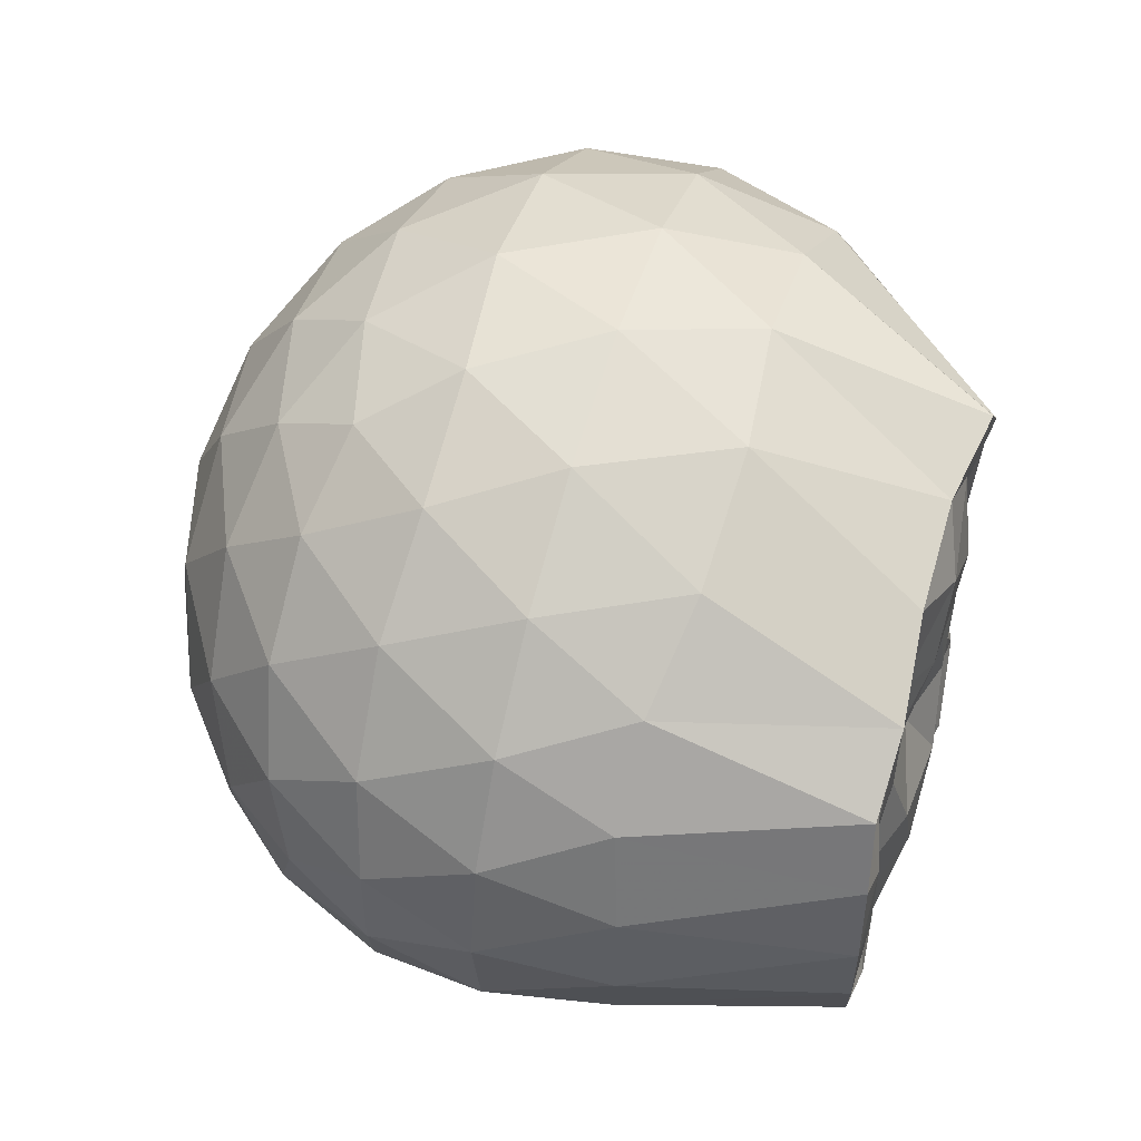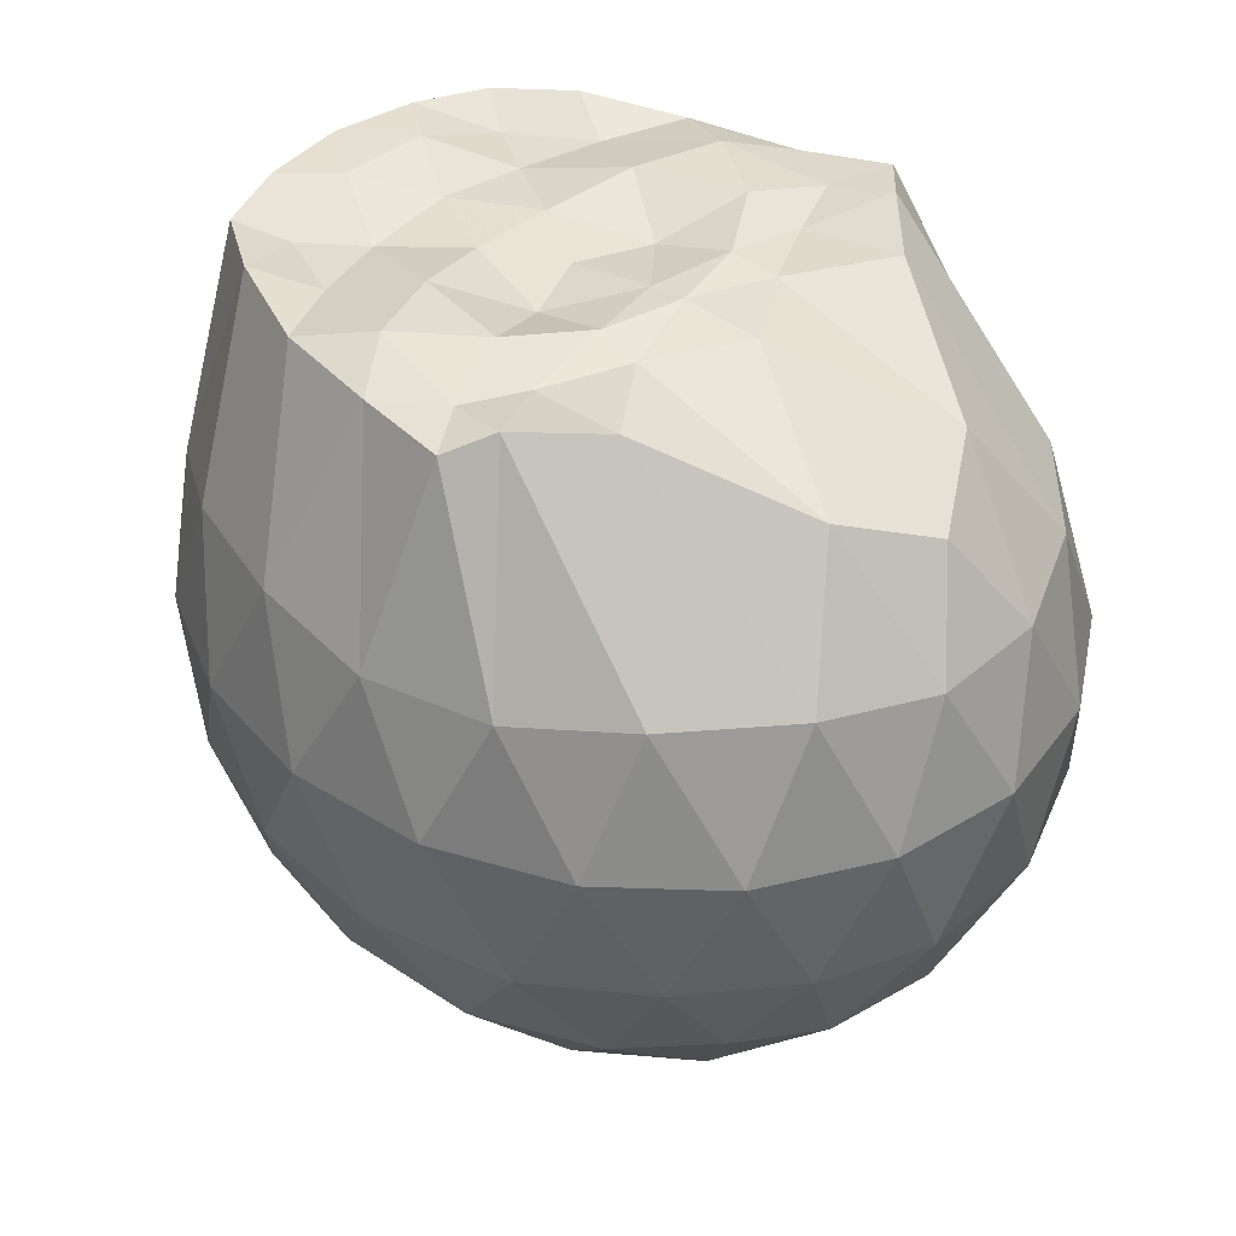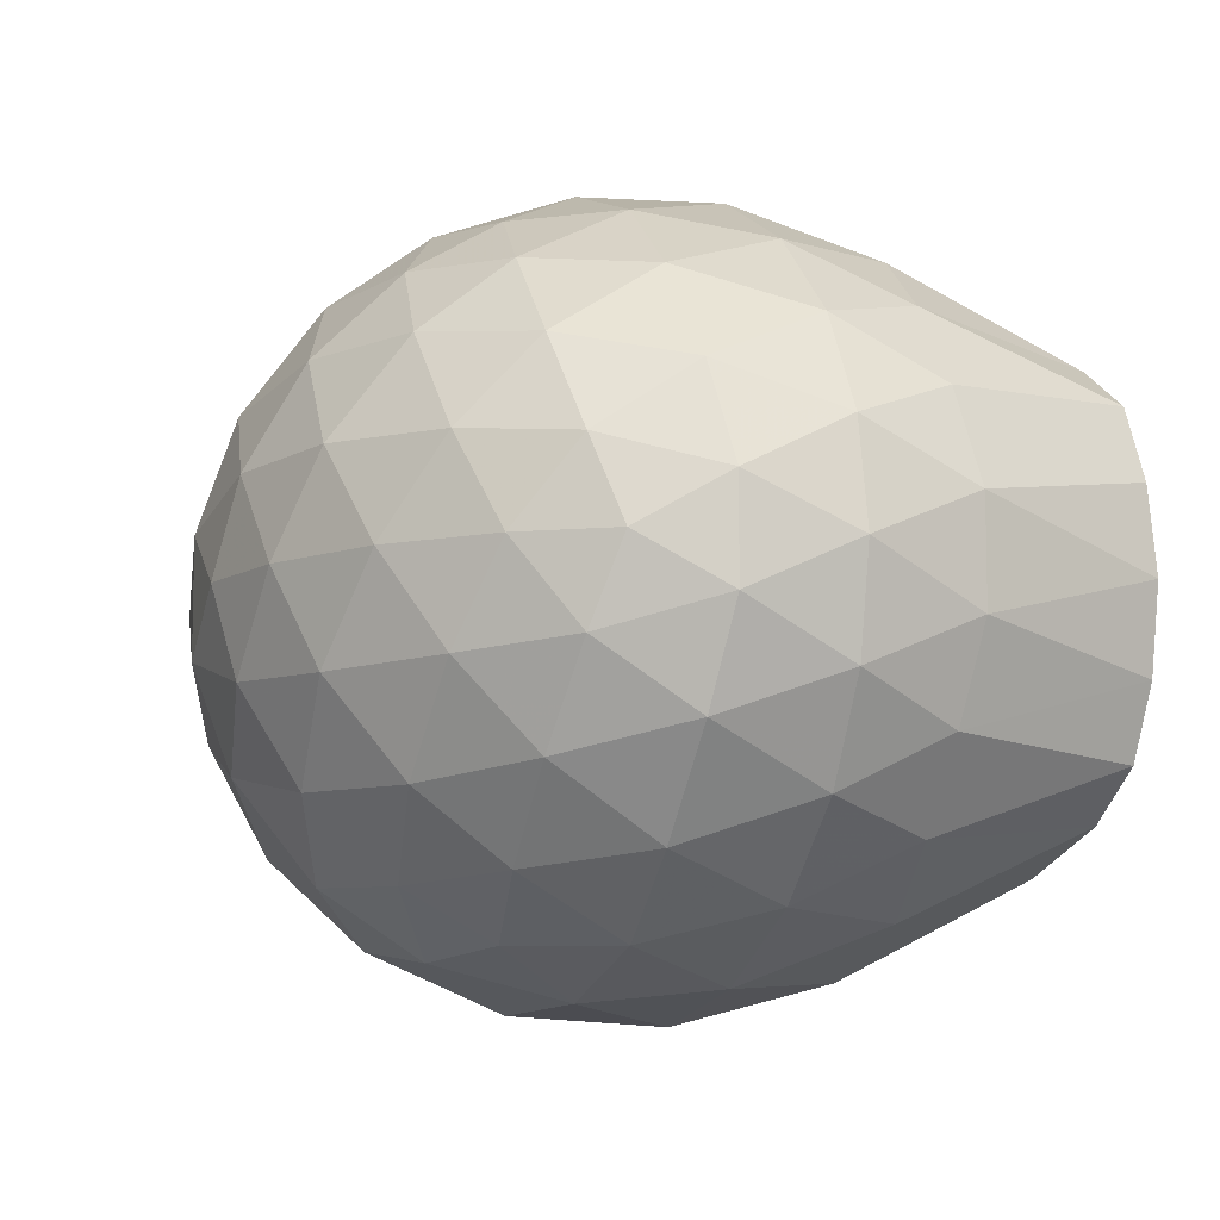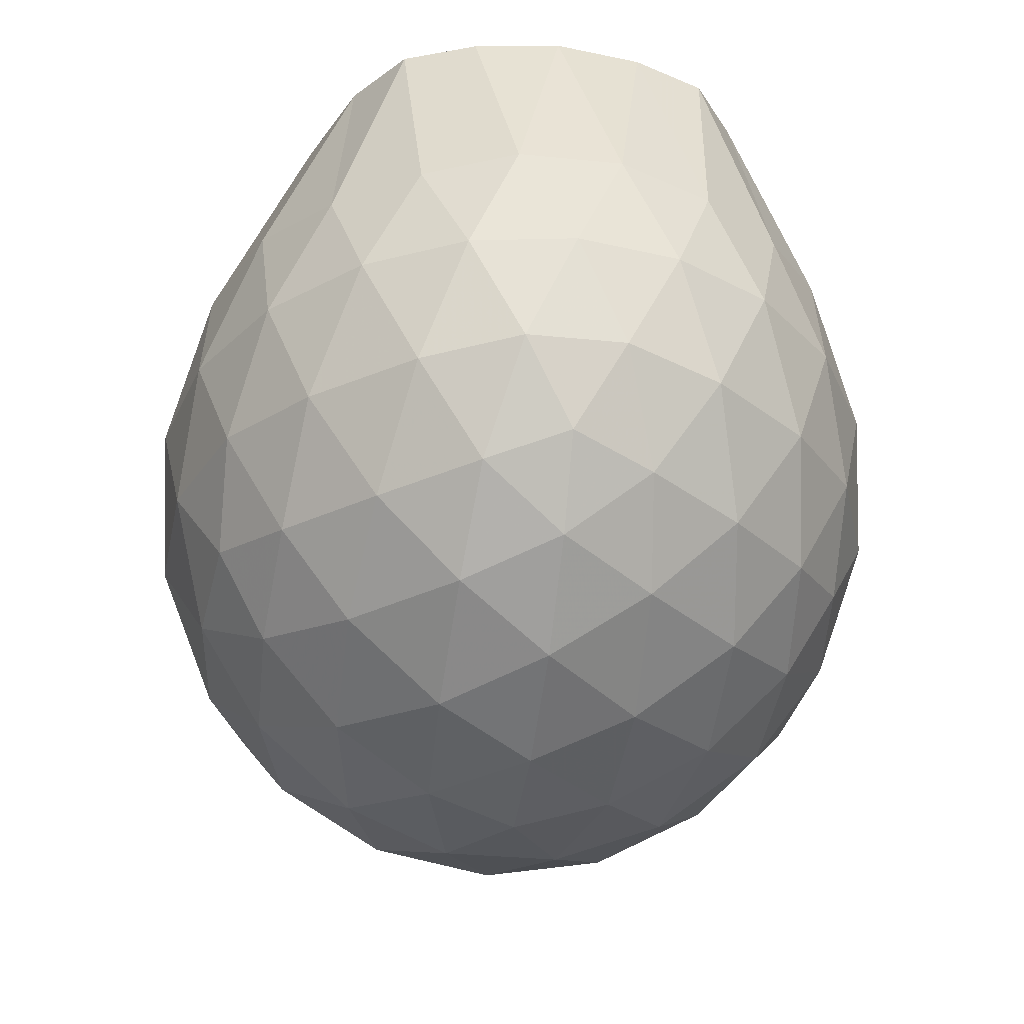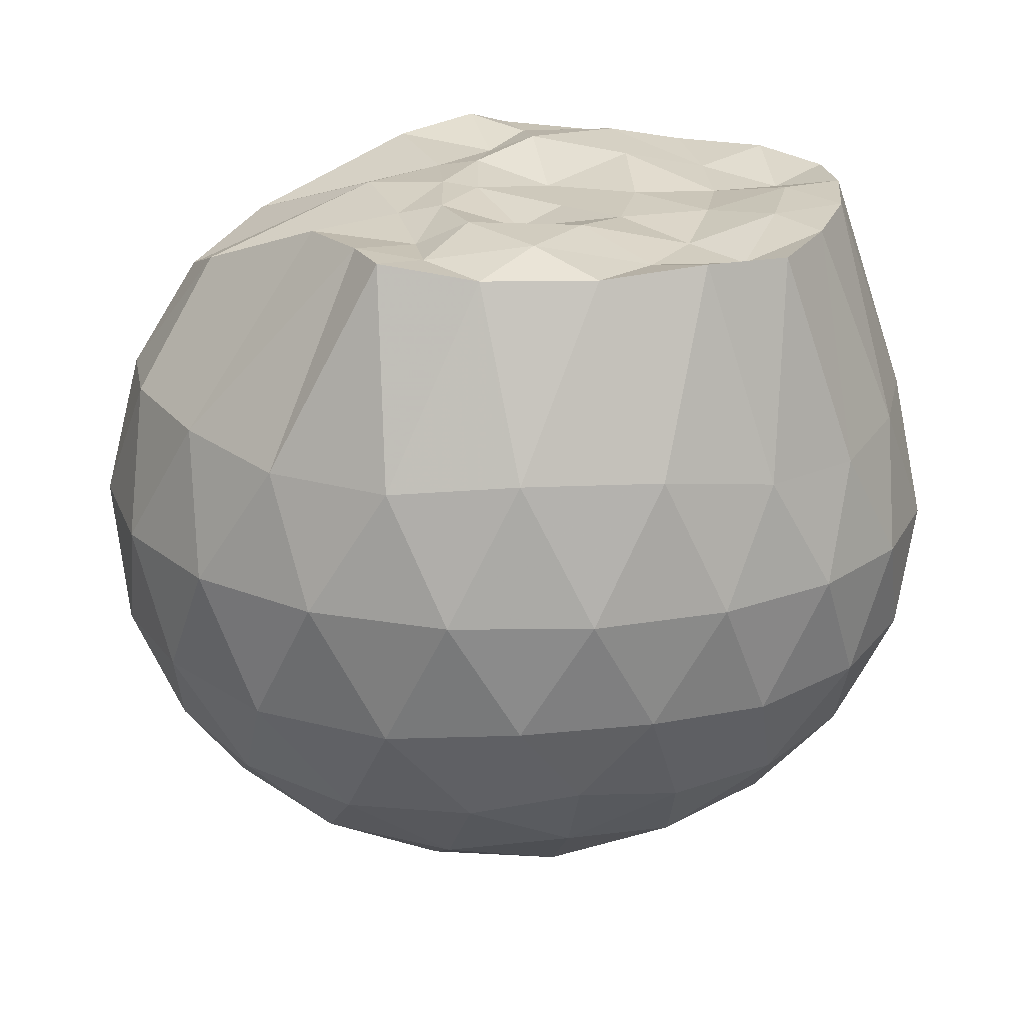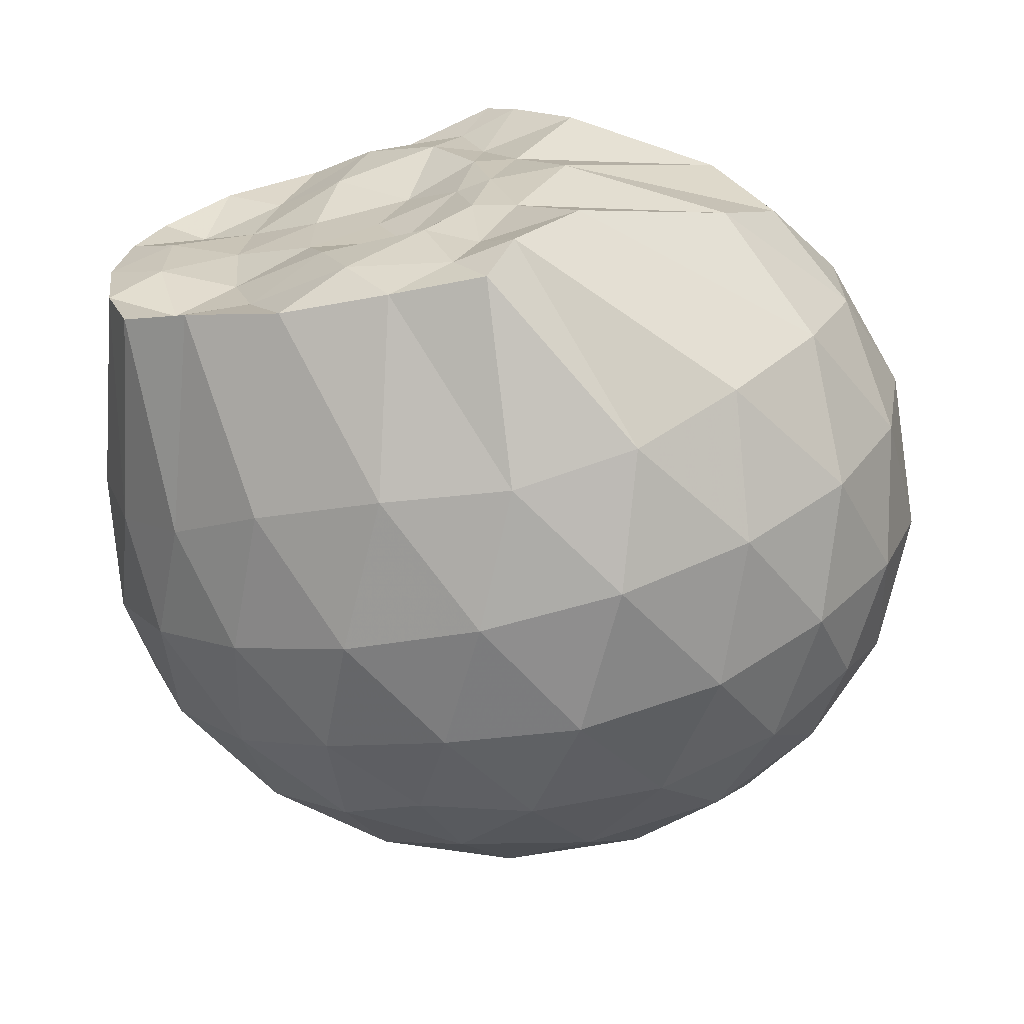
<metadata>
{"format":"obj","ext":"obj","renderer":"f3d","projection":"perspective","resolution":1024,"background":"white","views":[{"elev":52.0,"azim":-72.7,"up":"+Y"},{"elev":38.0,"azim":42.0,"up":"+Z"},{"elev":-8.9,"azim":-112.1,"up":"+Y"},{"elev":-31.1,"azim":-98.3,"up":"+Z"},{"elev":24.5,"azim":-167.9,"up":"+Z"},{"elev":-66.4,"azim":14.6,"up":"+Y"}]}
</metadata>
<code>
v -1.702 -0.0155 0.9446
v -1.614 -0.01615 -0.6314
v -0.8337 -0.01595 0.7503
v -0.9429 0.1752 0.8334
v -1.239 0.3679 0.9756
v -1.374 0.5139 0.9939
v -1.441 0.5936 0.9917
v -1.646 0.5637 0.9589
v -1.883 0.5155 0.9618
v -2.09 0.4281 0.9814
v -2.241 0.3271 0.9741
v -2.295 0.1706 0.9849
v -2.319 -0.01606 0.9893
v -2.295 -0.2031 0.9848
v -2.24 -0.3584 0.9738
v -2.09 -0.4602 0.9813
v -1.882 -0.5479 0.962
v -1.647 -0.5937 0.9586
v -1.44 -0.6271 0.9565
v -1.373 -0.5458 0.9937
v -1.239 -0.3998 0.9759
v -0.943 -0.2076 0.8335
v -0.7252 0.1098 0.5464
v -0.8219 0.3434 0.5732
v -1.008 0.5573 0.577
v -1.229 0.6959 0.5564
v -1.492 0.7517 0.5554
v -1.764 0.72 0.5841
v -2.042 0.618 0.5746
v -2.249 0.4775 0.5308
v -2.392 0.2967 0.5211
v -2.458 0.0955 0.5467
v -2.458 -0.128 0.5468
v -2.392 -0.3289 0.5209
v -2.249 -0.5098 0.5308
v -2.042 -0.6503 0.5747
v -1.764 -0.7523 0.5839
v -1.492 -0.784 0.5554
v -1.229 -0.7272 0.5568
v -1.008 -0.5896 0.5772
v -0.8217 -0.3756 0.5732
v -0.7252 -0.1422 0.5465
v -0.6958 0.2549 0.2856
v -0.8369 0.4957 0.2869
v -1.056 0.6793 0.2889
v -1.329 0.786 0.2906
v -1.629 0.8043 0.2912
v -1.923 0.7374 0.2905
v -2.177 0.599 0.2875
v -2.37 0.4145 0.2839
v -2.49 0.2052 0.2804
v -2.53 -0.01627 0.2797
v -2.49 -0.2375 0.2802
v -2.37 -0.4461 0.2841
v -2.176 -0.6312 0.2874
v -1.923 -0.7697 0.2904
v -1.629 -0.8366 0.2912
v -1.329 -0.8184 0.2906
v -1.056 -0.7116 0.2889
v -0.8369 -0.528 0.2869
v -0.6959 -0.2872 0.2857
v -0.6474 -0.01618 0.2851
v -0.7737 0.3726 0.0181
v -0.946 0.5776 0.02151
v -1.184 0.7138 -1.419e-05
v -1.488 0.7823 0.005782
v -1.773 0.7638 0.03794
v -2.039 0.6652 0.04198
v -2.252 0.506 0.02247
v -2.419 0.2969 0.02588
v -2.5 0.08923 0.04999
v -2.5 -0.1216 0.05
v -2.419 -0.3286 0.02588
v -2.252 -0.5384 0.02243
v -2.039 -0.6975 0.04193
v -1.773 -0.7961 0.03791
v -1.488 -0.8146 0.005744
v -1.184 -0.7461 -7.206e-05
v -0.946 -0.6099 0.0215
v -0.7737 -0.4049 0.01807
v -0.6877 -0.1587 -0.01023
v -0.6877 0.1264 -0.01024
v -0.9134 0.4373 -0.1816
v -1.103 0.563 -0.2315
v -1.365 0.6572 -0.2453
v -1.647 0.6879 -0.2129
v -1.883 0.6627 -0.1519
v -2.074 0.5388 -0.1955
v -2.255 0.3581 -0.206
v -2.38 0.158 -0.178
v -2.439 -0.01619 -0.1279
v -2.38 -0.1904 -0.178
v -2.255 -0.3898 -0.206
v -2.074 -0.5707 -0.1955
v -1.883 -0.695 -0.1519
v -1.647 -0.7202 -0.213
v -1.365 -0.6895 -0.2454
v -1.103 -0.5948 -0.2315
v -0.9133 -0.4693 -0.1817
v -0.8291 -0.2695 -0.2387
v -0.794 -0.01614 -0.2624
v -0.8291 0.238 -0.2386
v -1.261 -0.01629 0.9709
v -1.376 0.1714 0.963
v -1.459 0.3438 0.9539
v -1.509 0.4821 0.968
v -1.732 0.4361 0.9993
v -1.965 0.3504 0.9466
v -2.146 0.2631 0.9348
v -2.186 0.08207 0.9884
v -2.187 -0.1125 0.9891
v -2.146 -0.2952 0.9347
v -1.965 -0.3824 0.9462
v -1.732 -0.4672 0.9994
v -1.51 -0.5144 0.9679
v -1.459 -0.3762 0.9544
v -1.375 -0.2035 0.9629
v -1.431 -0.01677 0.9825
v -1.471 0.1598 0.9842
v -1.567 0.3188 1.002
v -1.798 0.2581 0.9922
v -2.016 0.1781 0.9403
v -2.028 -0.01571 0.9559
v -2.016 -0.211 0.9405
v -1.798 -0.2911 0.9923
v -1.567 -0.3513 1.002
v -1.47 -0.1917 0.9839
v -1.511 -0.01627 0.974
v -1.639 0.1418 0.9396
v -1.851 0.07606 0.9572
v -1.852 -0.1073 0.9574
v -1.639 -0.1741 0.9397
v -1.024 0.3615 -0.3648
v -1.267 0.4753 -0.4166
v -1.565 0.5473 -0.4033
v -1.839 0.5569 -0.3304
v -2.037 0.3914 -0.3766
v -2.21 0.181 -0.3633
v -2.314 -0.01617 -0.3001
v -2.21 -0.2133 -0.3633
v -2.037 -0.4233 -0.3767
v -1.839 -0.5892 -0.3305
v -1.565 -0.5796 -0.4033
v -1.267 -0.5075 -0.4167
v -1.024 -0.3938 -0.3648
v -0.9672 -0.1538 -0.4275
v -0.9672 0.1215 -0.4275
v -1.2 0.2453 -0.5248
v -1.48 0.3355 -0.5501
v -1.771 0.3875 -0.4948
v -1.959 0.1901 -0.5184
v -2.112 -0.01617 -0.4689
v -1.959 -0.2224 -0.5185
v -1.771 -0.4199 -0.4948
v -1.48 -0.3675 -0.5501
v -1.2 -0.2776 -0.5249
v -1.18 -0.01615 -0.5646
v -1.414 0.1084 -0.6156
v -1.689 0.1799 -0.5987
v -1.857 -0.01616 -0.5861
v -1.689 -0.2122 -0.5985
v -1.414 -0.1407 -0.6156
f 3 23 4
f 4 23 24
f 4 24 5
f 5 24 25
f 5 25 6
f 6 25 26
f 6 26 7
f 7 26 27
f 7 27 8
f 8 27 28
f 8 28 9
f 9 28 29
f 9 29 10
f 10 29 30
f 10 30 11
f 11 30 31
f 11 31 12
f 12 31 32
f 12 32 13
f 13 32 33
f 13 33 14
f 14 33 34
f 14 34 15
f 15 34 35
f 15 35 16
f 16 35 36
f 16 36 17
f 17 36 37
f 17 37 18
f 18 37 38
f 18 38 19
f 19 38 39
f 19 39 20
f 20 39 40
f 20 40 21
f 21 40 41
f 21 41 22
f 22 41 42
f 22 42 3
f 3 42 23
f 23 43 24
f 24 43 44
f 24 44 25
f 25 44 45
f 25 45 26
f 26 45 46
f 26 46 27
f 27 46 47
f 27 47 28
f 28 47 48
f 28 48 29
f 29 48 49
f 29 49 30
f 30 49 50
f 30 50 31
f 31 50 51
f 31 51 32
f 32 51 52
f 32 52 33
f 33 52 53
f 33 53 34
f 34 53 54
f 34 54 35
f 35 54 55
f 35 55 36
f 36 55 56
f 36 56 37
f 37 56 57
f 37 57 38
f 38 57 58
f 38 58 39
f 39 58 59
f 39 59 40
f 40 59 60
f 40 60 41
f 41 60 61
f 41 61 42
f 42 61 62
f 42 62 23
f 23 62 43
f 43 63 44
f 44 63 64
f 44 64 45
f 45 64 65
f 45 65 46
f 46 65 66
f 46 66 47
f 47 66 67
f 47 67 48
f 48 67 68
f 48 68 49
f 49 68 69
f 49 69 50
f 50 69 70
f 50 70 51
f 51 70 71
f 51 71 52
f 52 71 72
f 52 72 53
f 53 72 73
f 53 73 54
f 54 73 74
f 54 74 55
f 55 74 75
f 55 75 56
f 56 75 76
f 56 76 57
f 57 76 77
f 57 77 58
f 58 77 78
f 58 78 59
f 59 78 79
f 59 79 60
f 60 79 80
f 60 80 61
f 61 80 81
f 61 81 62
f 62 81 82
f 62 82 43
f 43 82 63
f 63 83 64
f 64 83 84
f 64 84 65
f 65 84 85
f 65 85 66
f 66 85 86
f 66 86 67
f 67 86 87
f 67 87 68
f 68 87 88
f 68 88 69
f 69 88 89
f 69 89 70
f 70 89 90
f 70 90 71
f 71 90 91
f 71 91 72
f 72 91 92
f 72 92 73
f 73 92 93
f 73 93 74
f 74 93 94
f 74 94 75
f 75 94 95
f 75 95 76
f 76 95 96
f 76 96 77
f 77 96 97
f 77 97 78
f 78 97 98
f 78 98 79
f 79 98 99
f 79 99 80
f 80 99 100
f 80 100 81
f 81 100 101
f 81 101 82
f 82 101 102
f 82 102 63
f 63 102 83
f 103 104 118
f 104 119 118
f 104 105 119
f 105 120 119
f 105 106 120
f 106 107 120
f 107 121 120
f 107 108 121
f 108 122 121
f 108 109 122
f 109 110 122
f 110 123 122
f 110 111 123
f 111 124 123
f 111 112 124
f 112 113 124
f 113 125 124
f 113 114 125
f 114 126 125
f 114 115 126
f 115 116 126
f 116 127 126
f 116 117 127
f 117 118 127
f 117 103 118
f 118 119 128
f 119 129 128
f 119 120 129
f 120 121 129
f 121 130 129
f 121 122 130
f 122 123 130
f 123 131 130
f 123 124 131
f 124 125 131
f 125 132 131
f 125 126 132
f 126 127 132
f 127 128 132
f 127 118 128
f 133 148 134
f 134 148 149
f 134 149 135
f 135 149 150
f 135 150 136
f 136 150 137
f 137 150 151
f 137 151 138
f 138 151 152
f 138 152 139
f 139 152 140
f 140 152 153
f 140 153 141
f 141 153 154
f 141 154 142
f 142 154 143
f 143 154 155
f 143 155 144
f 144 155 156
f 144 156 145
f 145 156 146
f 146 156 157
f 146 157 147
f 147 157 148
f 147 148 133
f 148 158 149
f 149 158 159
f 149 159 150
f 150 159 151
f 151 159 160
f 151 160 152
f 152 160 153
f 153 160 161
f 153 161 154
f 154 161 155
f 155 161 162
f 155 162 156
f 156 162 157
f 157 162 158
f 157 158 148
f 3 4 103
f 103 4 104
f 4 5 104
f 104 5 105
f 5 6 105
f 105 6 106
f 6 7 106
f 7 8 106
f 106 8 107
f 8 9 107
f 107 9 108
f 9 10 108
f 108 10 109
f 10 11 109
f 11 12 109
f 109 12 110
f 12 13 110
f 110 13 111
f 13 14 111
f 111 14 112
f 14 15 112
f 15 16 112
f 112 16 113
f 16 17 113
f 113 17 114
f 17 18 114
f 114 18 115
f 18 19 115
f 19 20 115
f 115 20 116
f 20 21 116
f 116 21 117
f 21 22 117
f 117 22 103
f 22 3 103
f 83 133 84
f 84 133 134
f 84 134 85
f 85 134 135
f 85 135 86
f 86 135 136
f 86 136 87
f 87 136 88
f 88 136 137
f 88 137 89
f 89 137 138
f 89 138 90
f 90 138 139
f 90 139 91
f 91 139 92
f 92 139 140
f 92 140 93
f 93 140 141
f 93 141 94
f 94 141 142
f 94 142 95
f 95 142 96
f 96 142 143
f 96 143 97
f 97 143 144
f 97 144 98
f 98 144 145
f 98 145 99
f 99 145 100
f 100 145 146
f 100 146 101
f 101 146 147
f 101 147 102
f 102 147 133
f 102 133 83
f 128 129 1
f 129 130 1
f 130 131 1
f 131 132 1
f 132 128 1
f 159 158 2
f 160 159 2
f 161 160 2
f 162 161 2
f 158 162 2

</code>
